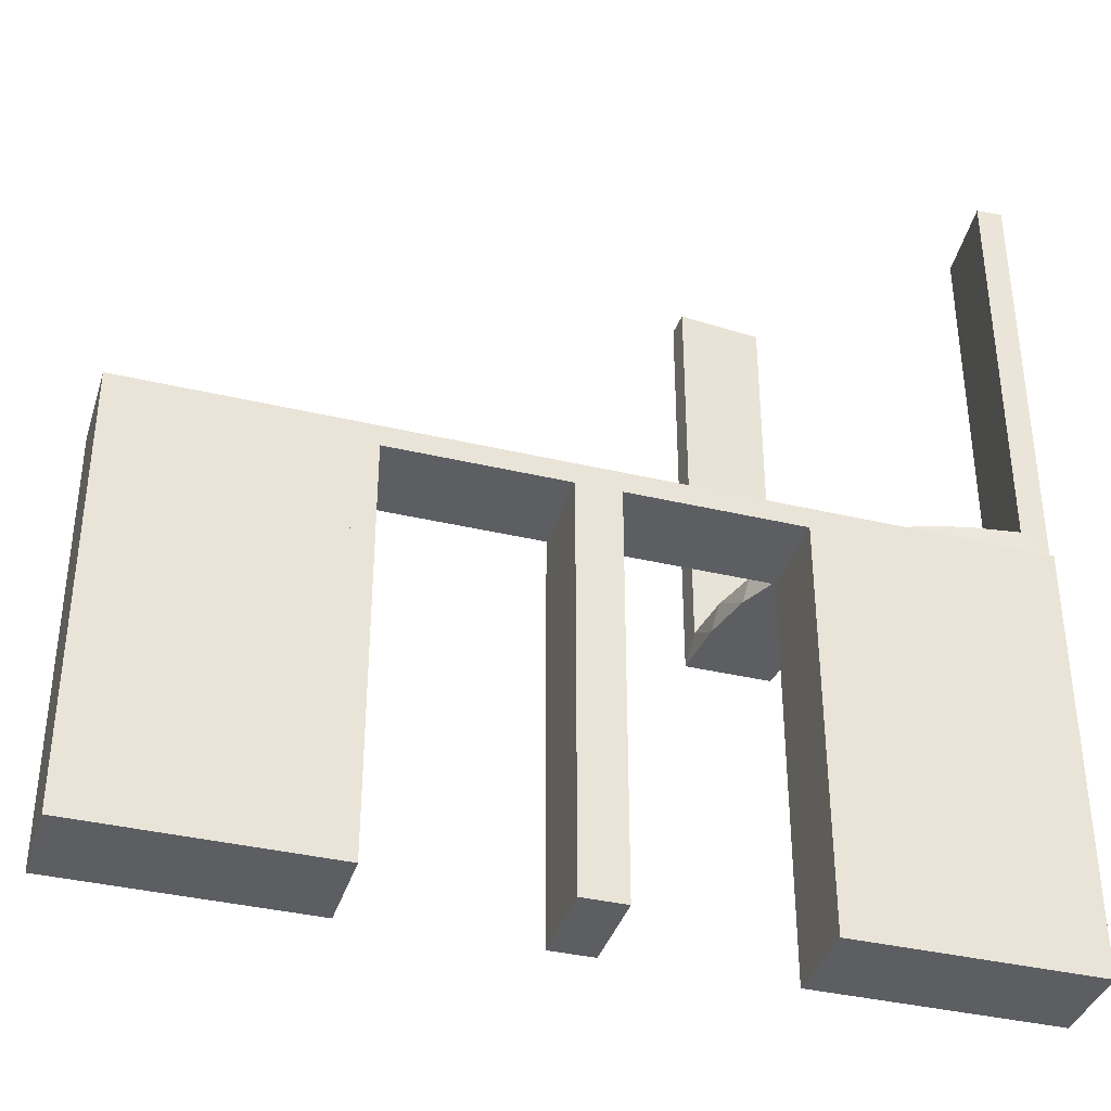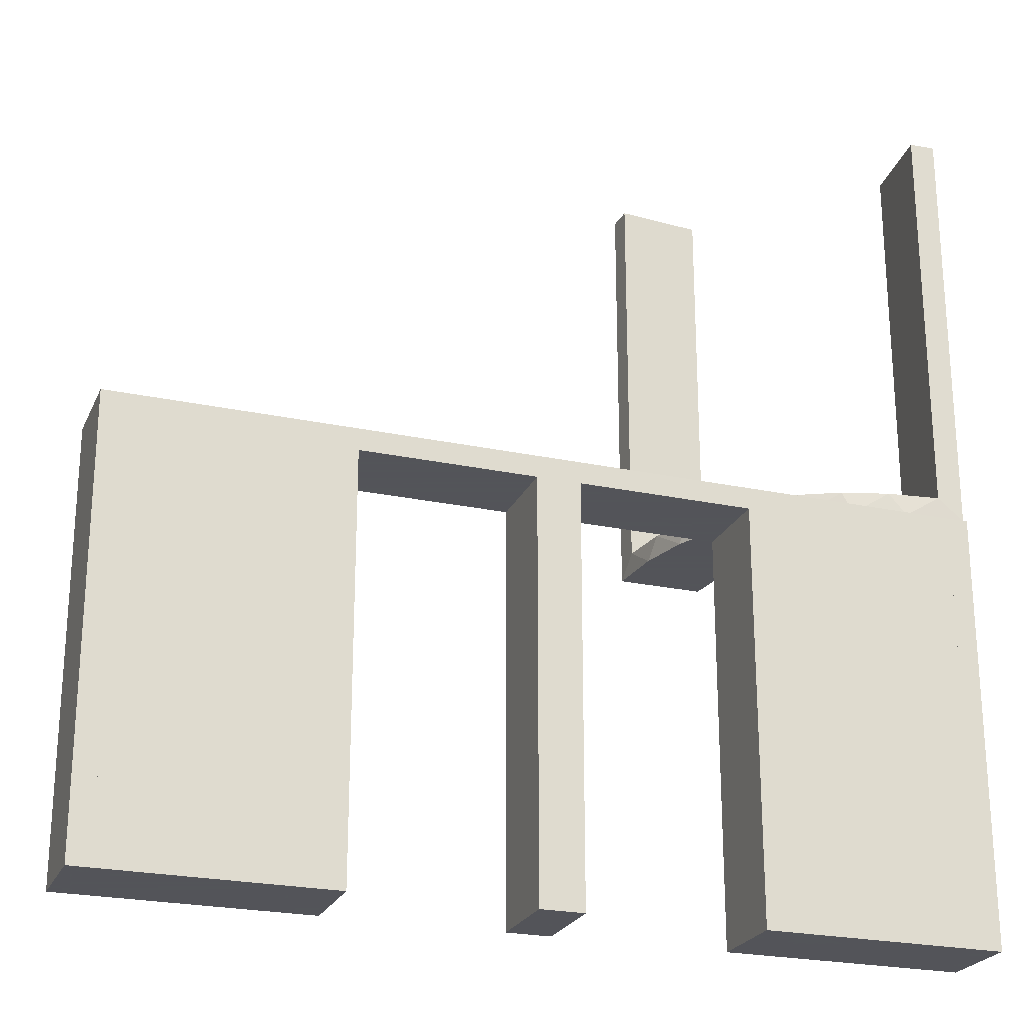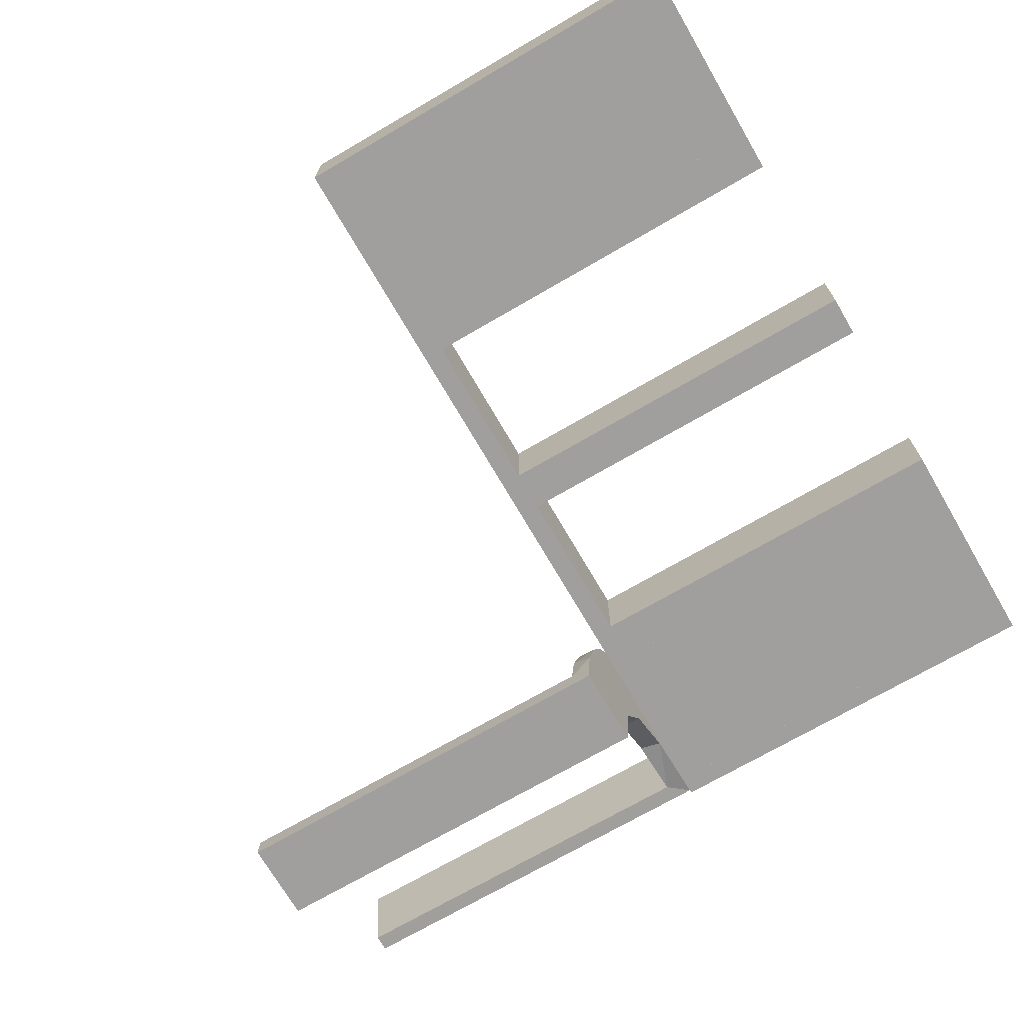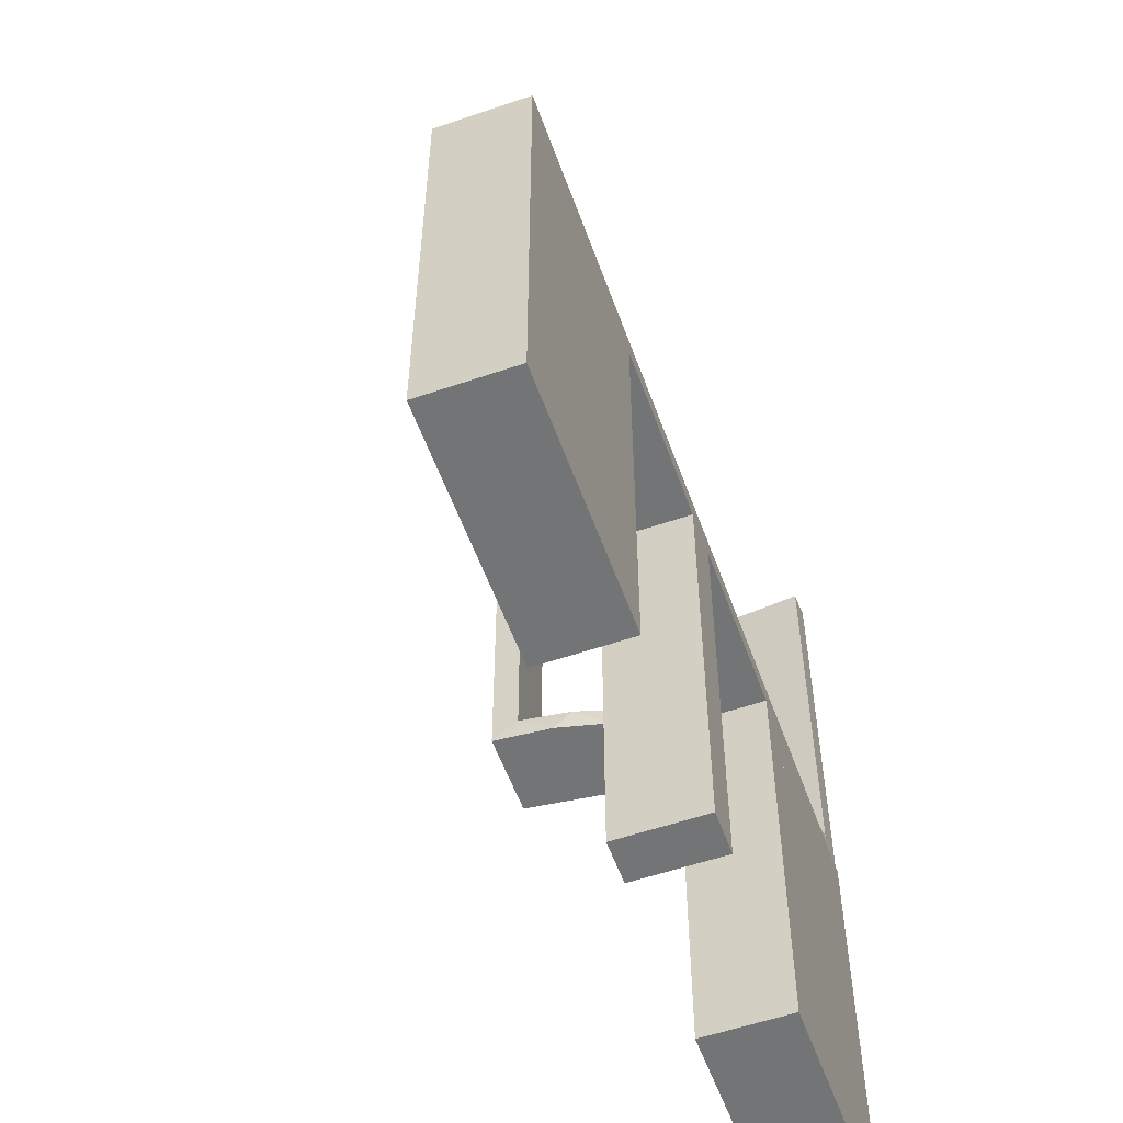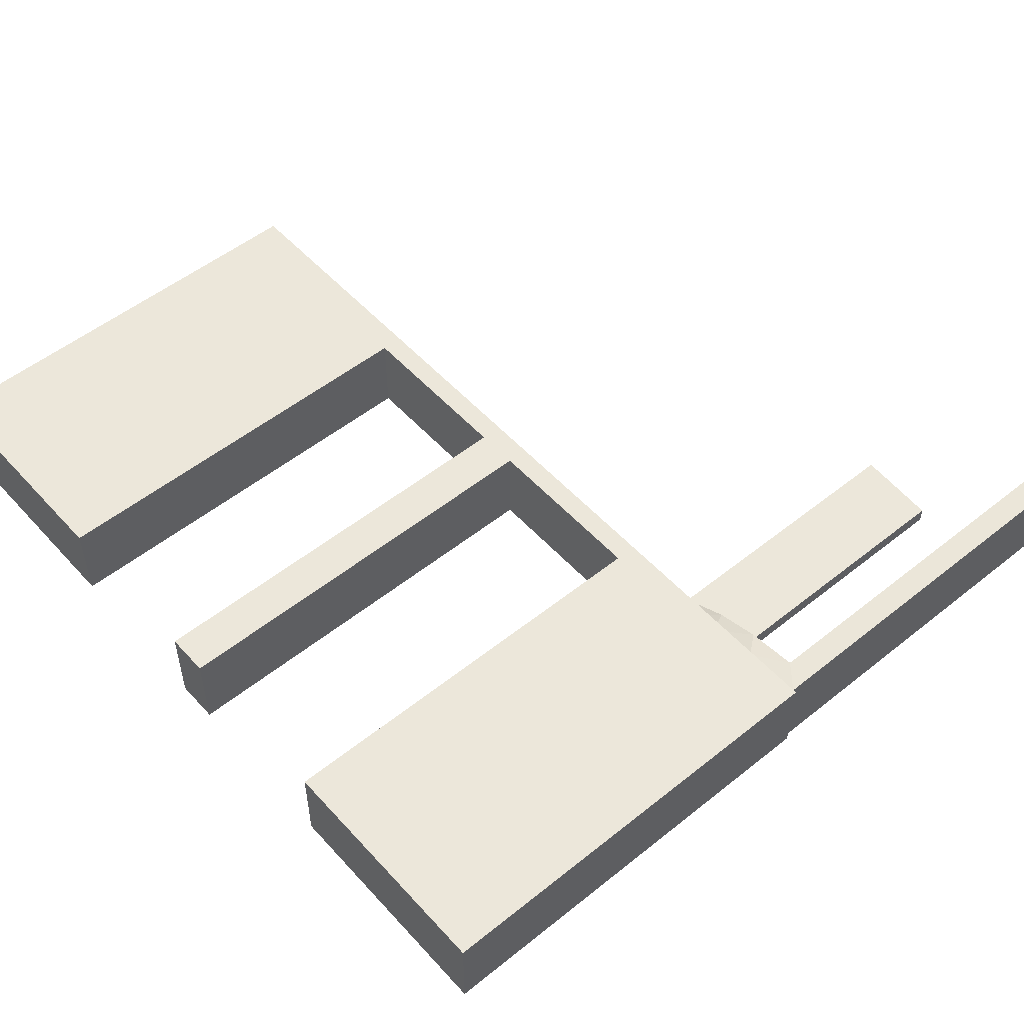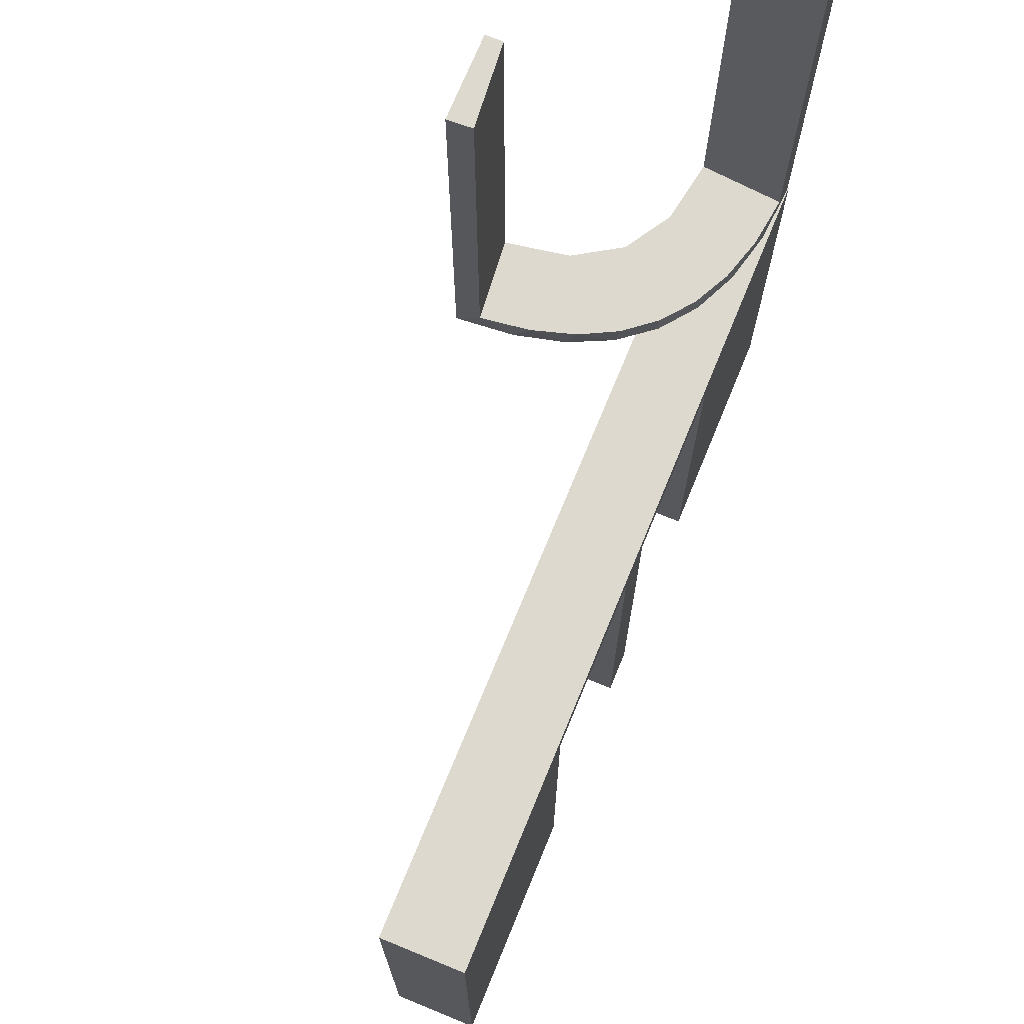
<metadata>
{"format":"obj","ext":"obj","renderer":"f3d","projection":"perspective","resolution":1024,"background":"white","views":[{"elev":-37.7,"azim":163.2,"up":"+Z"},{"elev":-23.9,"azim":160.3,"up":"+Z"},{"elev":-71.4,"azim":120.2,"up":"+Y"},{"elev":-56.1,"azim":109.7,"up":"+Z"},{"elev":52.3,"azim":-130.8,"up":"+Y"},{"elev":71.8,"azim":112.3,"up":"+Z"}]}
</metadata>
<code>
v 0 -0.2 0
v 0 -0.2 -0.5
v 0 -0.3 0
v 0 -0.3 -0.5
v 0.475 -0.2 -0.025
v 0.475 -0.2 -0.5
v 0.475 -0.3 -0.025
v 0.475 -0.3 -0.5
v -0.2398 -0.32 0
v -0.4752 -0.3009 0.5
v -0.4752 -0.3009 0.3417
v -0.4752 -0.3009 0.1833
v -0.4752 -0.3009 0.025
v -0.3989 -0.3143 0.025
v -0.3101 -0.2479 0.025
v -0.216 -0.3711 0
v -0.225 -0.2 -0.025
v -0.225 -0.2 -0.5
v -0.225 -0.3 -0.025
v -0.225 -0.3 -0.5
v -0.2048 -0.4119 0.025
v 0.25 -0.2 0
v 0.25 -0.2 -0.5
v 0.25 -0.3 0
v 0.25 -0.3 -0.5
v -0.275 -0.2 -0.025
v -0.275 -0.2 -0.5
v -0.275 -0.3 -0.025
v -0.275 -0.3 -0.5
v -0.2956 -0.5008 0
v -0.2956 -0.5008 0.25
v -0.2956 -0.5008 0.5
v -0.1969 -0.4712 0.2625
v -0.1969 -0.4712 0.5
v -0.1969 -0.4712 0.025
v -0.2728 -0.2779 0
v -0.2728 -0.2779 0.025
v -0.4065 -0.3117 0
v -0.4956 -0.3008 0
v -0.4956 -0.3008 0.5
v -0.4956 -0.2008 0
v -0.4956 -0.2008 0.25
v -0.4956 -0.2008 0.5
v -0.2428 -0.3153 0.025
v -0.2013 -0.4314 0
v -0.3091 -0.404 0.025
v 0.025 -0.2 -0.025
v 0.025 -0.2 -0.5
v 0.025 -0.3 -0.025
v 0.025 -0.3 -0.5
v -0.5 -0.2 0
v -0.5 -0.2 -0.5
v -0.5 -0.3 0
v -0.5 -0.3 -0.5
v 0.5 -0.2 0
v 0.5 -0.2 -0.5
v 0.5 -0.3 0
v 0.5 -0.3 -0.5
v -0.025 -0.2 -0.025
v -0.025 -0.2 -0.5
v -0.025 -0.3 -0.025
v -0.025 -0.3 -0.5
v -0.366 -0.2211 0
v -0.4263 -0.2064 0
v -0.4661 -0.202 0.2625
v -0.4661 -0.202 0.5
v -0.4661 -0.202 0.025
v -0.2202 -0.3599 0.025
v 0.275 -0.2 -0.025
v 0.275 -0.2 -0.5
v 0.275 -0.3 -0.025
v 0.275 -0.3 -0.5
v -0.25 -0.2 0
v -0.25 -0.2 -0.5
v -0.25 -0.3 0
v -0.25 -0.3 -0.5
v -0.3435 -0.3486 0
v -0.3435 -0.3486 0.025
v 0.225 -0.2 -0.025
v 0.225 -0.2 -0.5
v 0.225 -0.3 -0.025
v 0.225 -0.3 -0.5
v -0.4068 -0.21 0.025
v -0.2958 -0.4804 0.5
v -0.2958 -0.4804 0.3417
v -0.2958 -0.4804 0.1833
v -0.2958 -0.4804 0.025
v -0.3548 -0.2253 0.025
v -0.3148 -0.245 0
v -0.1956 -0.5008 0
v -0.1956 -0.5008 0.5
v -0.475 -0.2 -0.025
v -0.475 -0.2 -0.5
v -0.475 -0.3 -0.025
v -0.475 -0.3 -0.5
v -0.3065 -0.4117 0
f 27 93 92
f 94 28 26
f 95 94 92
f 28 29 27
f 29 28 94
f 95 93 27
f 27 92 26
f 94 26 92
f 95 92 93
f 28 27 26
f 29 94 95
f 95 27 29
f 27 26 92
f 27 92 93
f 74 73 17
f 1 17 73
f 1 2 59
f 17 1 59
f 75 73 74
f 3 1 73
f 4 2 1
f 61 59 60
f 19 17 59
f 20 18 17
f 76 20 19
f 3 75 19
f 3 61 4
f 19 61 3
f 74 18 20
f 60 2 4
f 74 17 18
f 2 60 59
f 75 74 76
f 3 73 75
f 4 1 3
f 61 60 62
f 19 59 61
f 20 17 19
f 76 19 75
f 61 62 4
f 74 20 76
f 60 4 62
f 52 51 92
f 73 92 51
f 73 74 26
f 92 73 26
f 53 51 52
f 75 73 51
f 76 74 73
f 28 26 27
f 94 92 26
f 95 93 92
f 54 95 94
f 75 53 94
f 75 28 76
f 94 28 75
f 52 93 95
f 27 74 76
f 52 92 93
f 74 27 26
f 53 52 54
f 75 51 53
f 76 73 75
f 28 27 29
f 94 26 28
f 95 92 94
f 54 94 53
f 28 29 76
f 52 95 54
f 27 76 29
f 12 13 39
f 39 13 38
f 78 77 14
f 11 12 40
f 39 40 12
f 40 10 11
f 77 78 46
f 96 46 87
f 86 31 30
f 32 85 84
f 85 32 31
f 86 85 31
f 41 64 67
f 42 41 67
f 88 83 63
f 63 89 88
f 43 42 65
f 89 36 15
f 44 37 36
f 9 16 68
f 16 45 21
f 45 90 35
f 33 35 90
f 33 91 34
f 33 90 91
f 39 38 64
f 38 77 89
f 39 64 41
f 89 77 36
f 9 36 77
f 77 96 9
f 30 45 96
f 30 90 45
f 45 16 96
f 31 90 30
f 91 31 32
f 90 31 91
f 42 43 40
f 41 42 39
f 40 39 42
f 34 84 85
f 33 34 85
f 86 87 35
f 85 86 33
f 21 35 87
f 87 46 21
f 44 78 37
f 44 68 46
f 78 44 46
f 78 14 15
f 14 13 83
f 83 88 14
f 37 78 15
f 13 12 67
f 66 11 10
f 11 66 65
f 12 11 65
f 10 40 43
f 43 66 10
f 91 32 84
f 84 34 91
f 13 14 38
f 77 38 14
f 77 46 96
f 96 87 30
f 86 30 87
f 64 83 67
f 42 67 65
f 83 64 63
f 89 15 88
f 43 65 66
f 36 37 15
f 44 36 9
f 9 68 44
f 16 21 68
f 45 35 21
f 38 63 64
f 38 89 63
f 96 16 9
f 86 35 33
f 46 68 21
f 14 88 15
f 13 67 83
f 12 65 67
f 70 6 5
f 7 71 69
f 8 7 5
f 71 72 70
f 72 71 7
f 8 6 70
f 70 5 69
f 7 69 5
f 8 5 6
f 71 70 69
f 72 7 8
f 8 70 72
f 70 69 5
f 70 5 6
f 23 22 79
f 1 79 22
f 1 2 47
f 79 1 47
f 24 22 23
f 3 1 22
f 4 2 1
f 49 47 48
f 81 79 47
f 82 80 79
f 25 82 81
f 3 24 81
f 3 49 4
f 81 49 3
f 23 80 82
f 48 2 4
f 23 79 80
f 2 48 47
f 24 23 25
f 3 22 24
f 4 1 3
f 49 48 50
f 81 47 49
f 82 79 81
f 25 81 24
f 49 50 4
f 23 82 25
f 48 4 50
f 56 55 5
f 22 5 55
f 22 23 69
f 5 22 69
f 57 55 56
f 24 22 55
f 25 23 22
f 71 69 70
f 7 5 69
f 8 6 5
f 58 8 7
f 24 57 7
f 24 71 25
f 7 71 24
f 56 6 8
f 70 23 25
f 56 5 6
f 23 70 69
f 57 56 58
f 24 55 57
f 25 22 24
f 71 70 72
f 7 69 71
f 8 5 7
f 58 7 57
f 71 72 25
f 56 8 58
f 70 25 72

</code>
